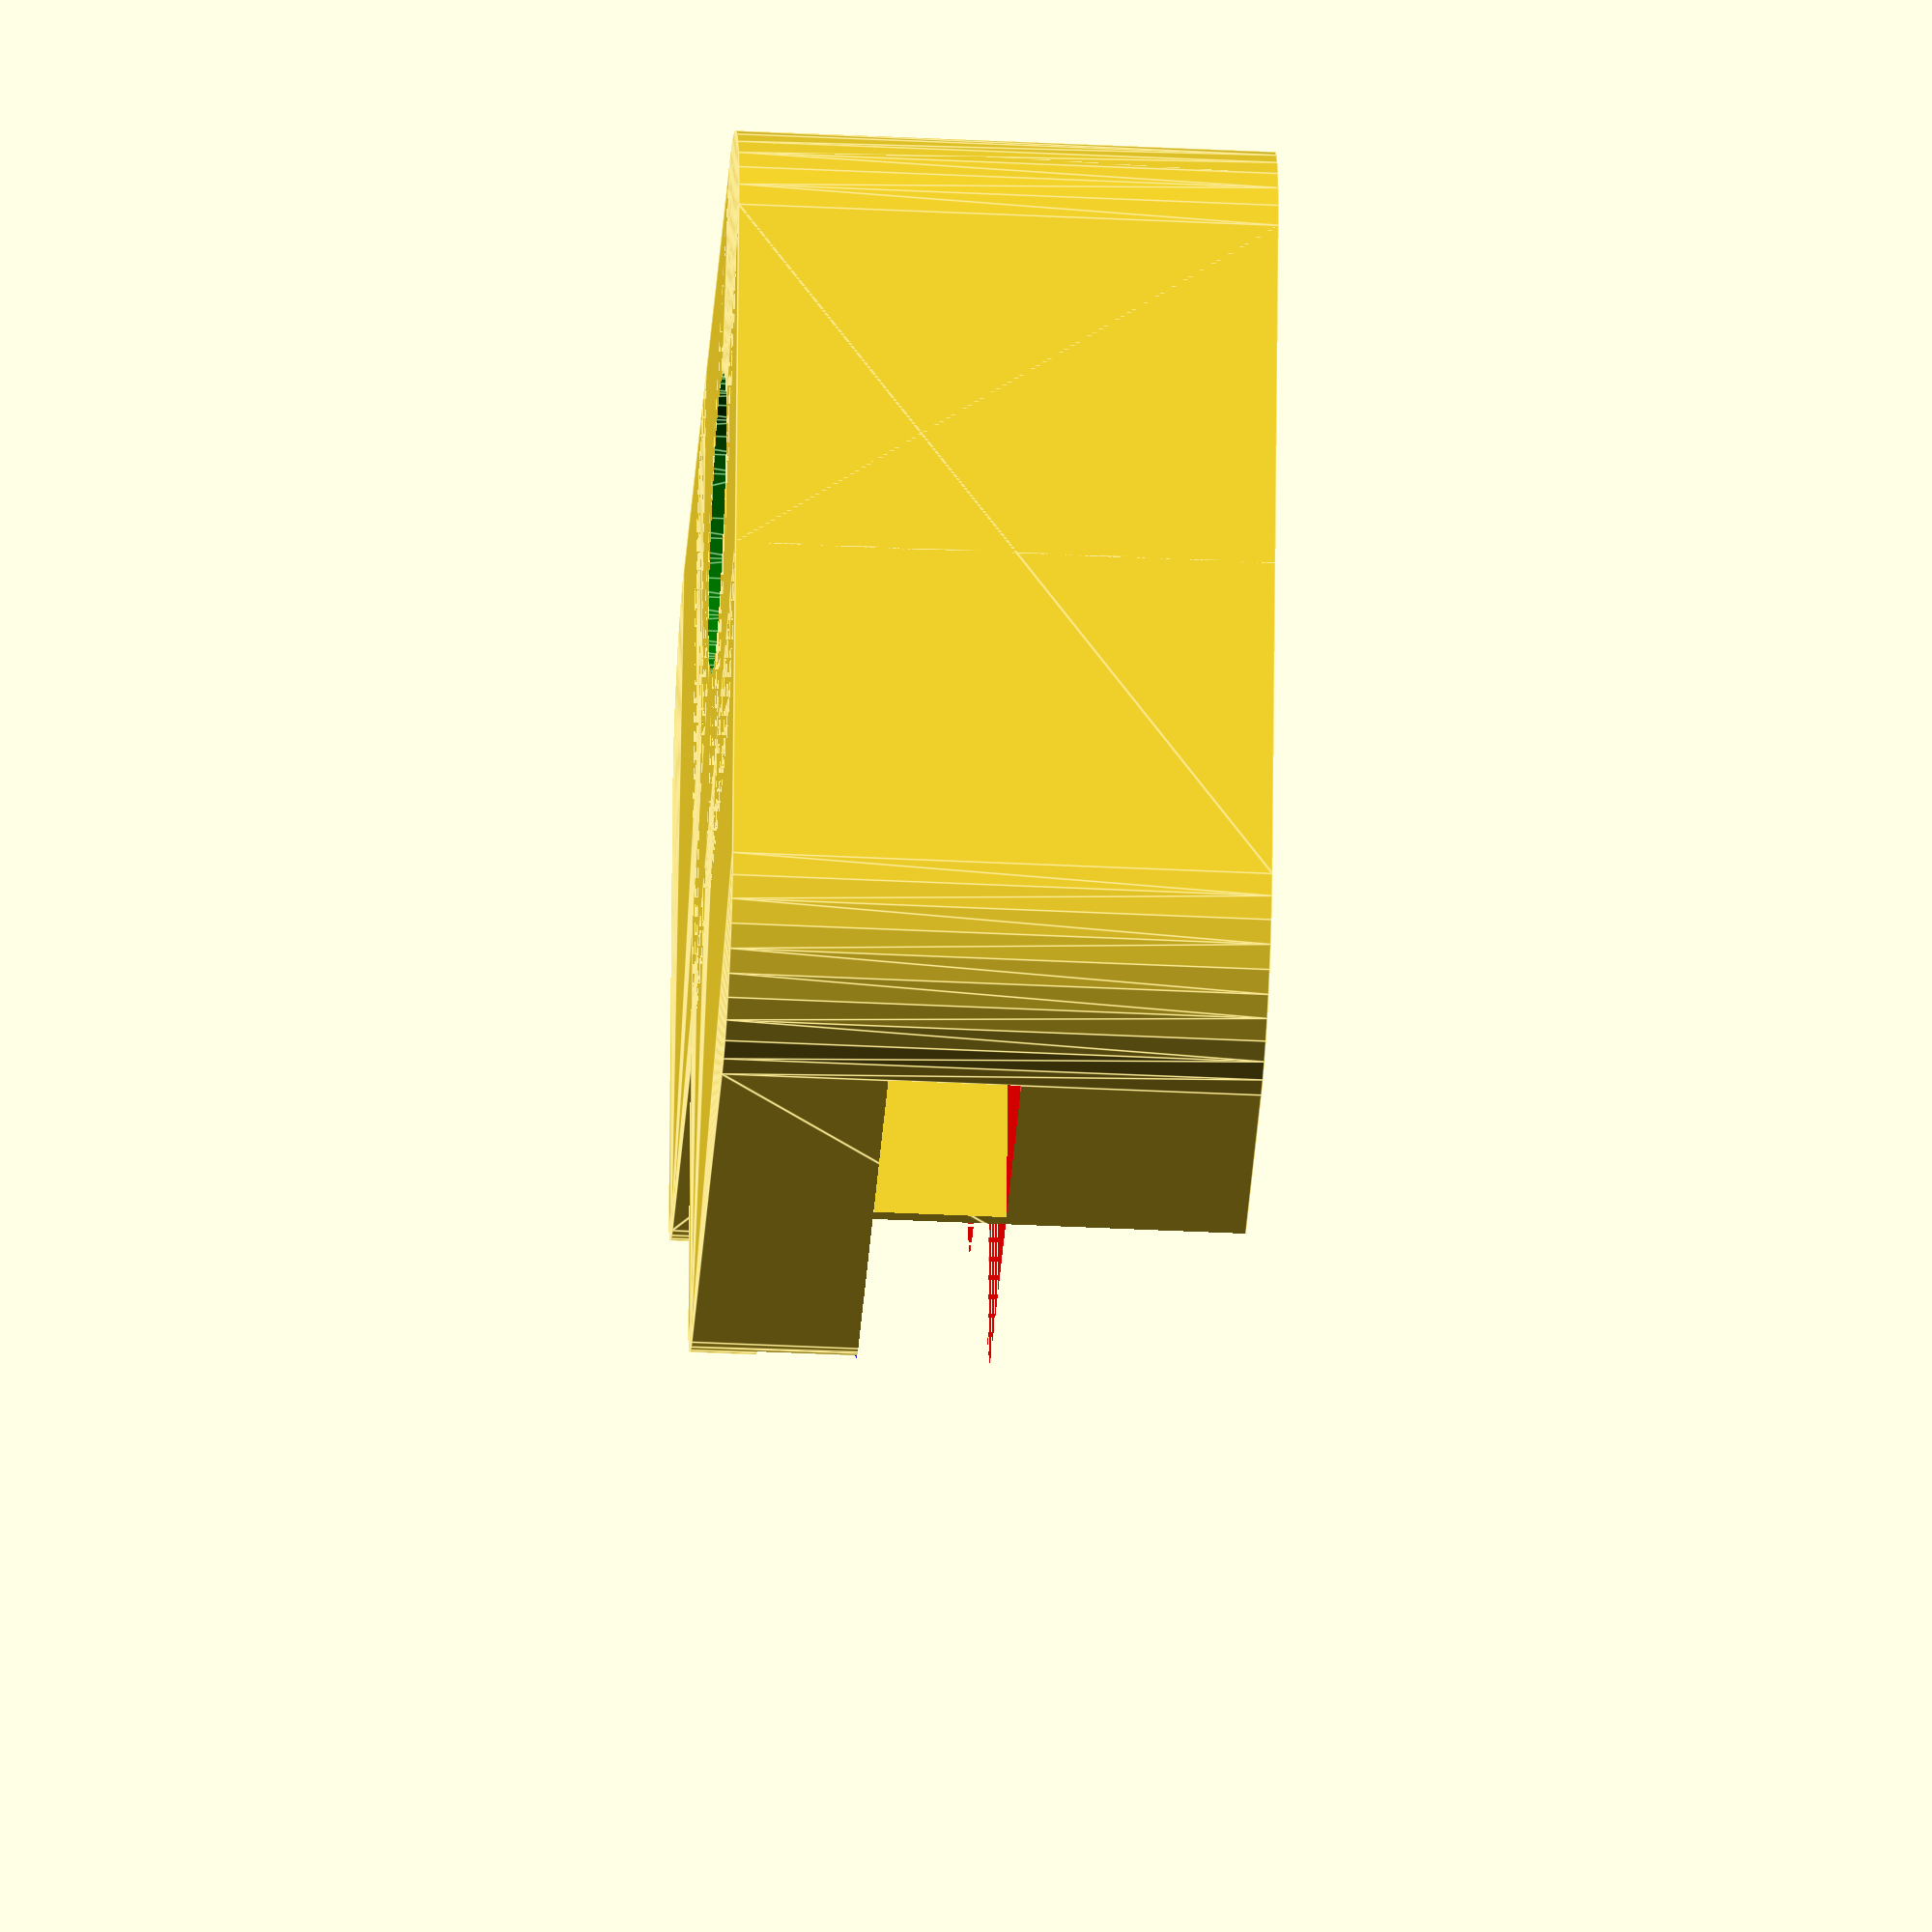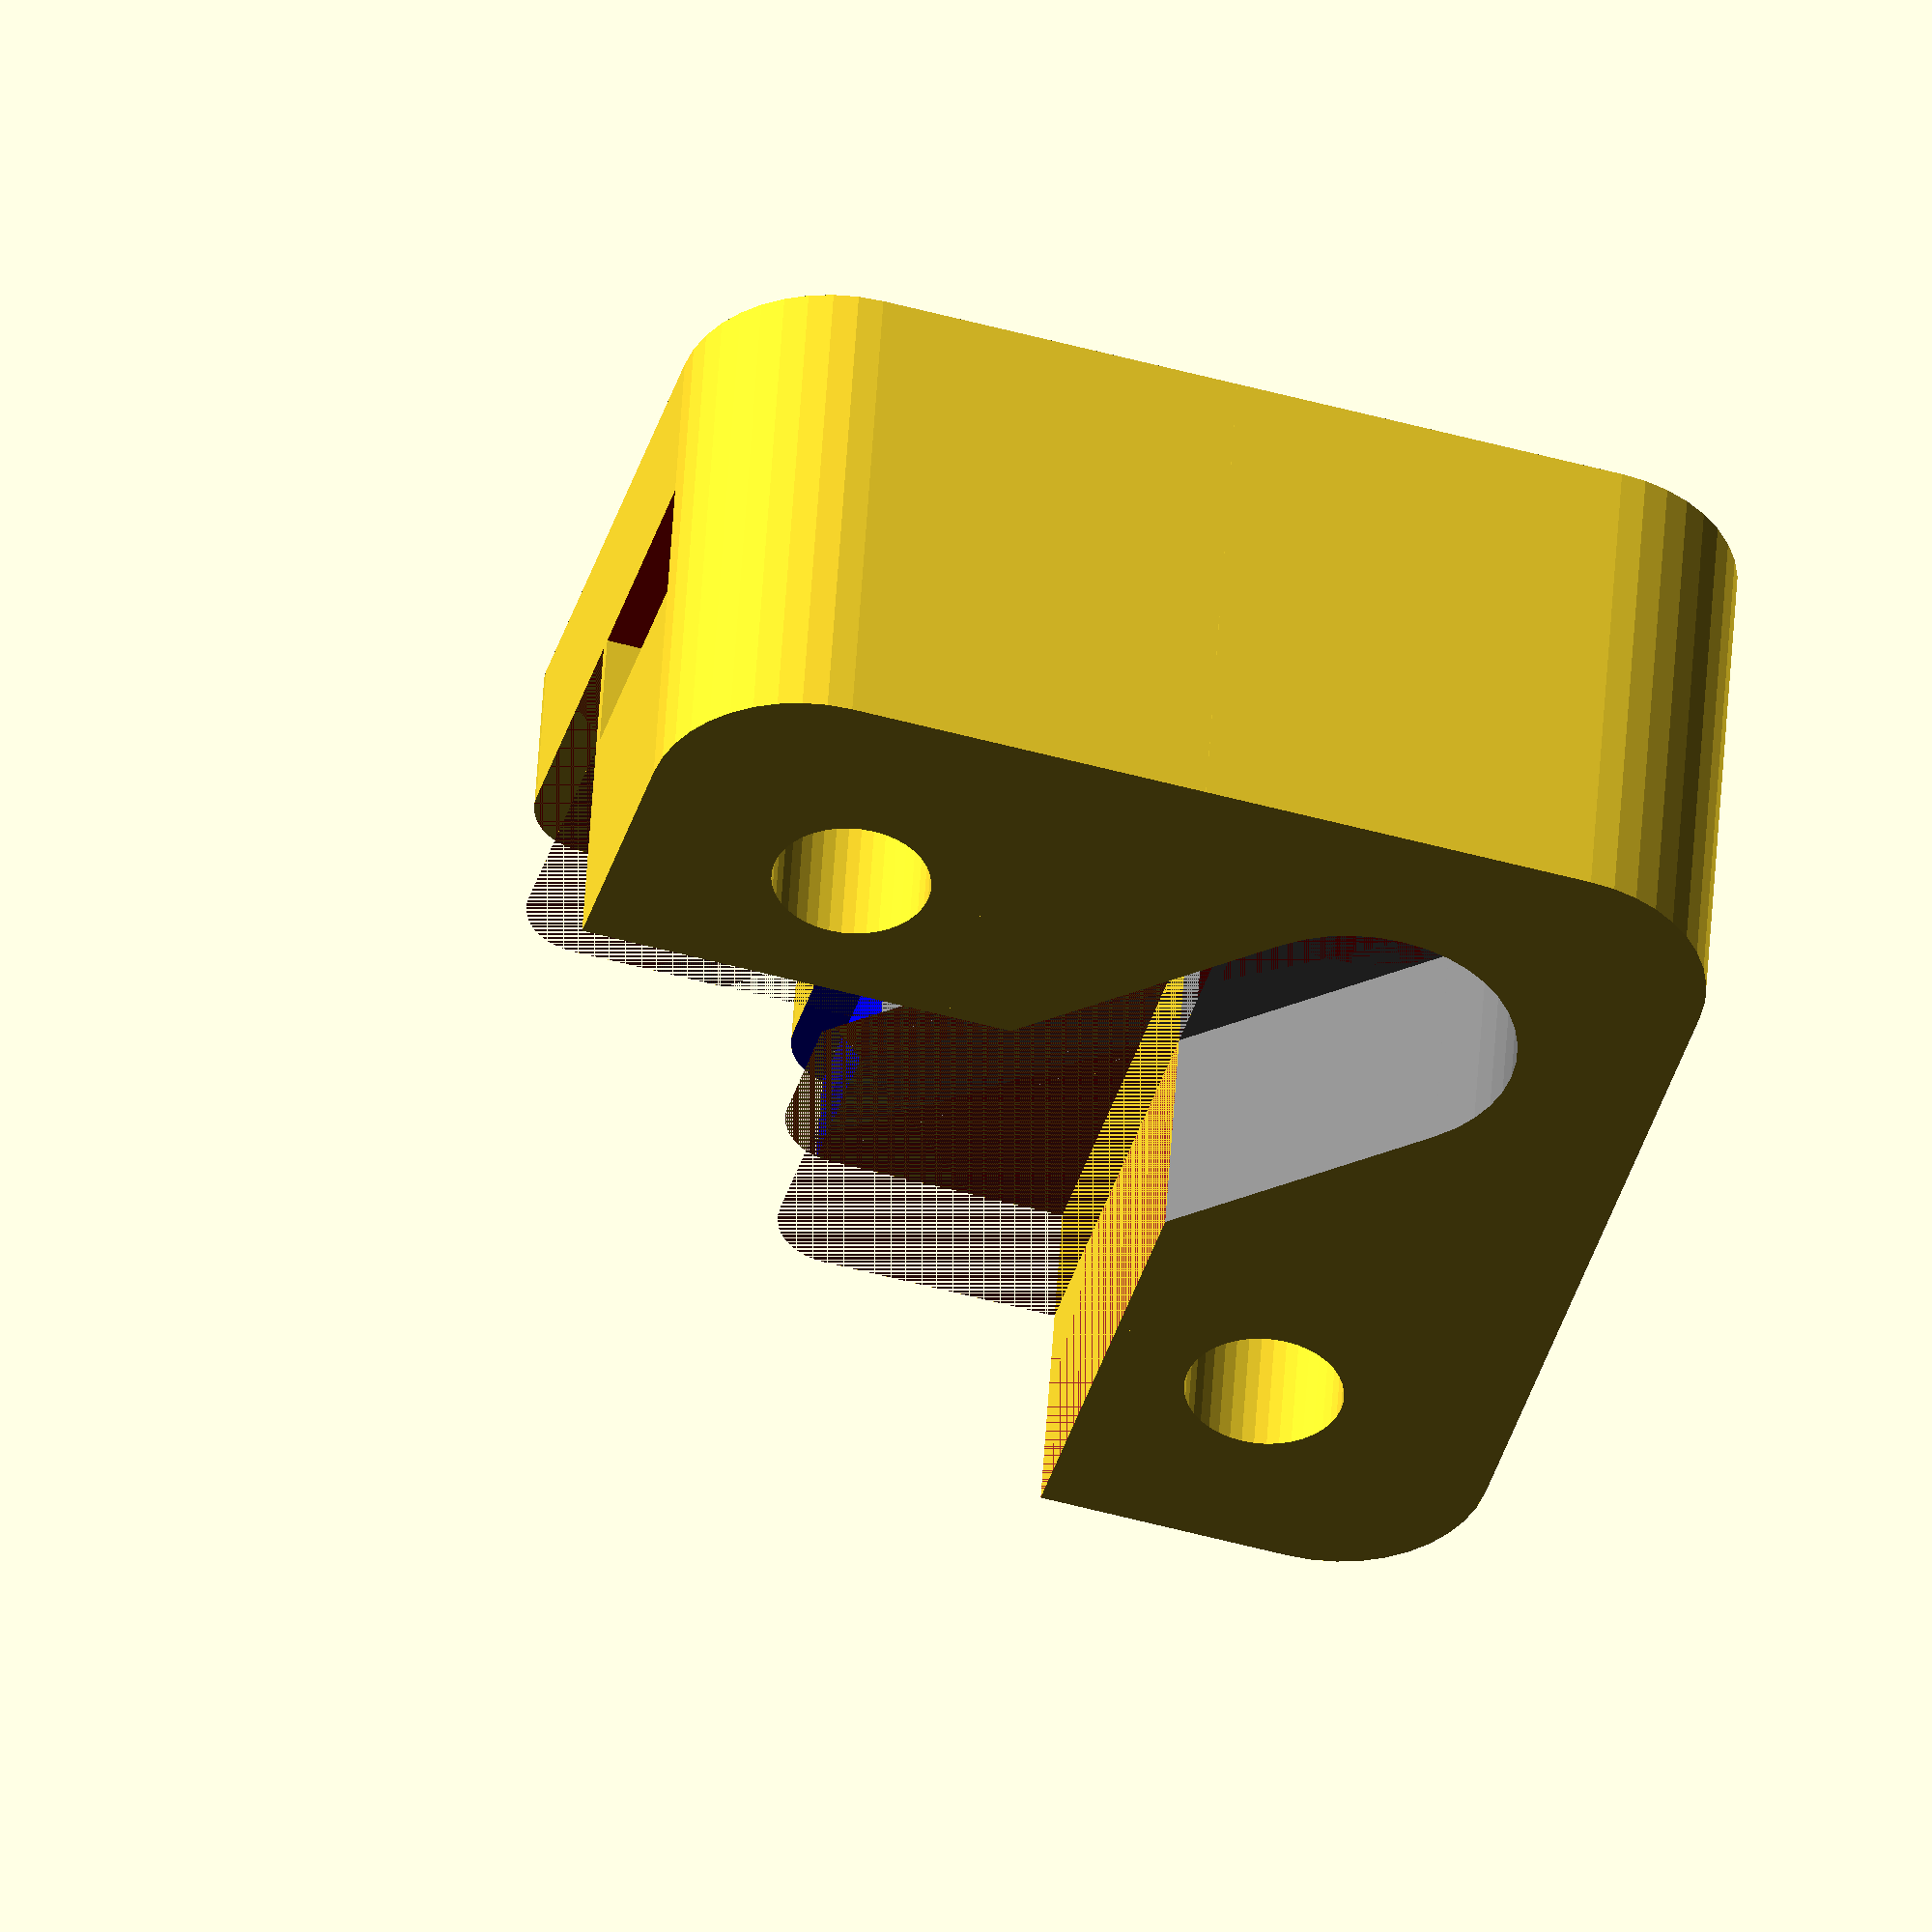
<openscad>
/* configuration parameters */
bedHt     = 4.15;
plateHt   = 3.125;
plateOff  = 16.0;
corkOff   = 8;
nutHt     = 4;
washerDia = 8;
washerOff = 4.75;
boltDia   = 10;
clipTopThick = 1.2; 
clipBotThick = 7.5;

clipThick = bedHt+max(plateHt,nutHt)+clipTopThick+clipBotThick;

$fn=40;

module clipBasicForm() { clipBasicFormC(); }

if (1) rotate([180,0,0]) {
   difference() {
      clipBasicForm();
      assembly(slot=1);

      /* M5 bolt holes through bottom to lock down */
      translate([21.75,2.85, -clipBotThick-0.2]) cylinder(d=5,h=clipBotThick);
      translate([2.85,21.75, -clipBotThick-0.2]) cylinder(d=5,h=clipBotThick);
   }

   difference() {
      intersection() {
         support();
         clipBasicForm();
      }
      translate([0,0,0]) slotForm(mainDia=boltDia);
   }
}

module support() {
   width = 0.4;

   translate([corkOff-width,corkOff-width,-clipBotThick]) difference() {
      cube([35 - corkOff+width, 35 - corkOff+width, bedHt+clipBotThick]);
      translate([width,width,-0.1]) cube([35 - corkOff+width, 35 - corkOff+width, clipThick+0.2]);
   }
}

module clipBasicFormC() {
   translate([0,0,-clipBotThick]) {
      if (1) hull() {
         cylinder(r=5,h=clipThick);
         translate([24,0,0]) cylinder(r=5,h=clipThick);
         translate([0,plateOff-3.5,0]) cylinder(r=5,h=clipThick);
         translate([27,plateOff-0.5,0]) cylinder(r=2,h=clipThick);
      }
      hull() {
         cylinder(r=5,h=clipThick);
         translate([00,24,0]) cylinder(r=5,h=clipThick);
         translate([plateOff-3.5,0,0]) cylinder(r=5,h=clipThick);
         translate([plateOff-0.5,27,0]) cylinder(r=2,h=clipThick);
      }
   }
}

/* deprecated */
module clipBasicFormA() {
   translate([0,0,-clipBotThick]) {
      difference() {
         union() {
            if (1) hull() {
               cylinder(r=5,h=clipThick);
               translate([30,0,0]) cylinder(r=5,h=clipThick);
               translate([0,plateOff-3,0]) cylinder(r=5,h=clipThick);
               translate([33,plateOff,0]) cylinder(r=2,h=clipThick);
            }
            hull() {
               cylinder(r=5,h=clipThick);
               translate([00,30,0]) cylinder(r=5,h=clipThick);
               translate([plateOff-3,0,0]) cylinder(r=5,h=clipThick);
               translate([plateOff,33,0]) cylinder(r=2,h=clipThick);
            }
         } /* union */
      }

      if (0) linear_extrude(height=clipThick)
         polygon(points=[[0,0],[35,0], [35,plateOff], [35,plateOff+2],
                         [plateOff+2,plateOff+2], [plateOff+2, 35],
                         [plateOff, 35], [0,35], [0, 0]]);
   }
}

/* big overlap with glass plate */
module clipBasicFormB() {
   translate([0,0,-clipBotThick]) {
      difference() hull() {
         cylinder(r=5,h=clipThick);
         translate([30,0,0]) cylinder(r=5,h=clipThick);
         translate([00,30,0]) cylinder(r=5,h=clipThick);
         // translate([30,30,0]) cylinder(r=5,h=clipThick);
 linear_extrude(height=clipThick) polygon(points=[[0,0],[35,0], [35,plateOff], [plateOff, 35], [0,35], [0, 0]]);
      }
   }
}

module assembly(slot=0, access=1) {
   /* heated bed */
   color("red")
      cube([40, 40, bedHt]);

   /* plate */
   color("blue") 
      translate([plateOff, plateOff, bedHt]) cube([40 - plateOff, 40 - plateOff, plateHt]);

   /* cork */
   color("brown") 
      translate([corkOff, corkOff, -10]) cube([40 - corkOff, 40 - corkOff, 10]);

   /* bolt, etc. */
   color("grey") 
      translate([washerOff, washerOff, -10]) cylinder(d=boltDia,h=10);
   color("grey") 
      translate([washerOff, washerOff, 0]) cylinder(d=washerDia,h=nutHt+bedHt);

   if (slot) slotForm();

   if (access) {
      color("green") hull() {
         translate([washerOff, washerOff, nutHt + bedHt -0.1]) cylinder(d=washerDia,h=5);
         translate([washerOff+1, washerOff+1, nutHt + bedHt -0.1]) cylinder(d=washerDia,h=5);
      }
   }
}
module slotForm(mainDia=washerDia) {
   /* slot to allow clearing bolt when sliding on */
   color ("grey") {
      translate([washerOff, washerOff, 0]) {
         rotate([0,0,45]) translate([0,-0.5*mainDia, 0])
            cube([1.4*40+5, mainDia, nutHt+bedHt]);
      }

      translate([washerOff, washerOff, 0]) {
         rotate([0,0,45]) translate([0,-0.5*boltDia, -10]) cube([1.4*40+5, boltDia, 10]);
      }
   }
}

</openscad>
<views>
elev=220.1 azim=172.6 roll=273.5 proj=o view=edges
elev=310.9 azim=106.2 roll=3.3 proj=o view=wireframe
</views>
